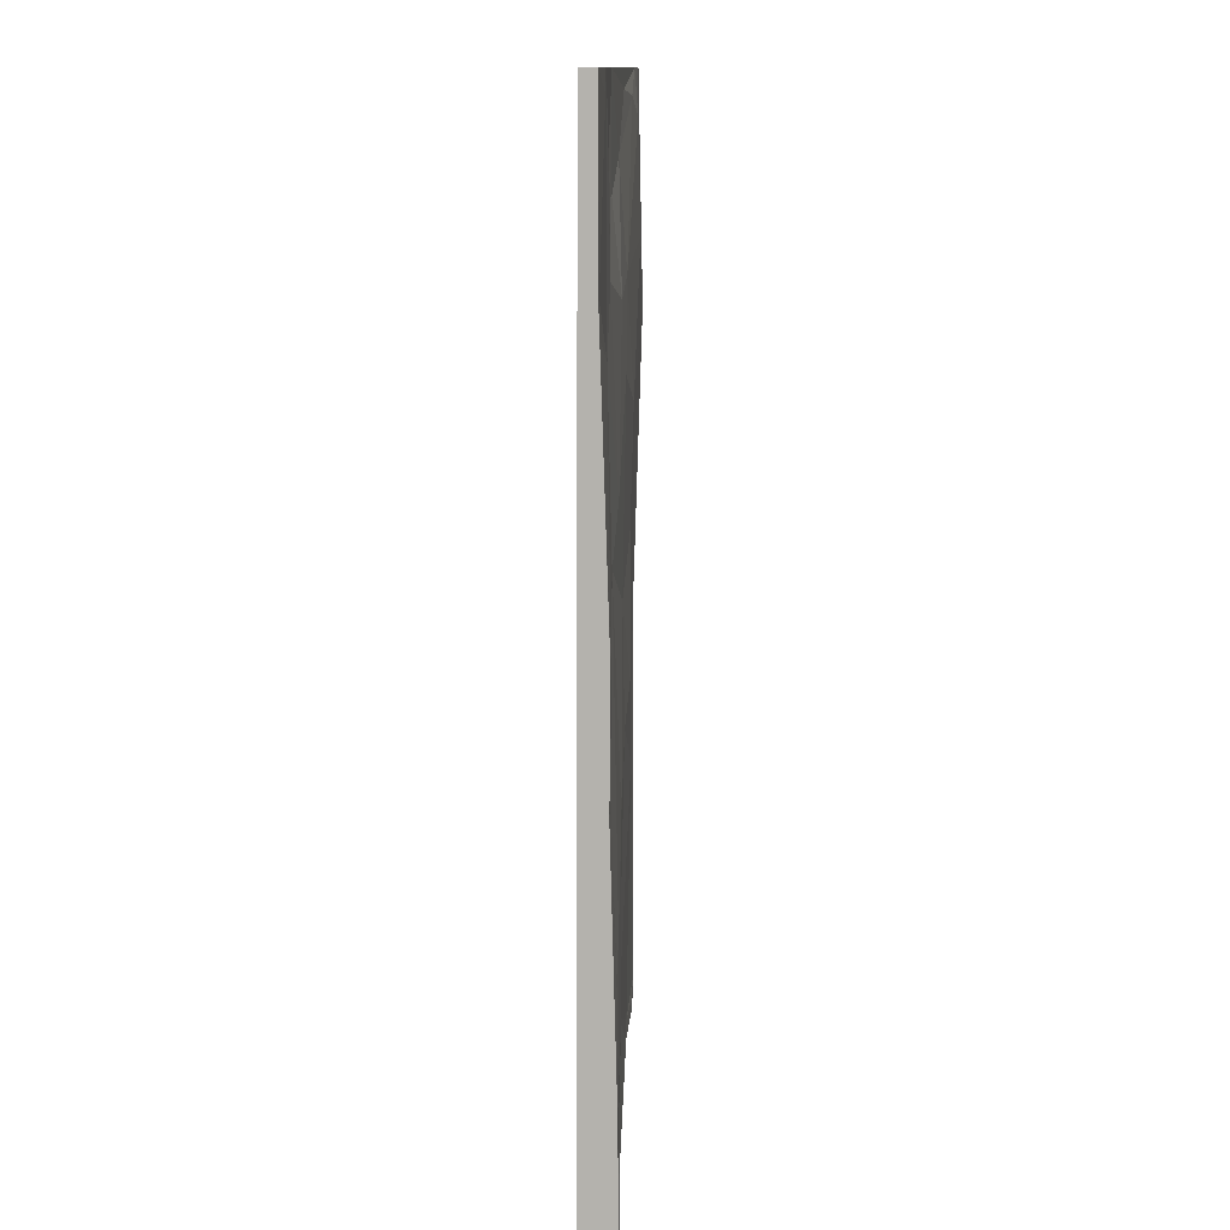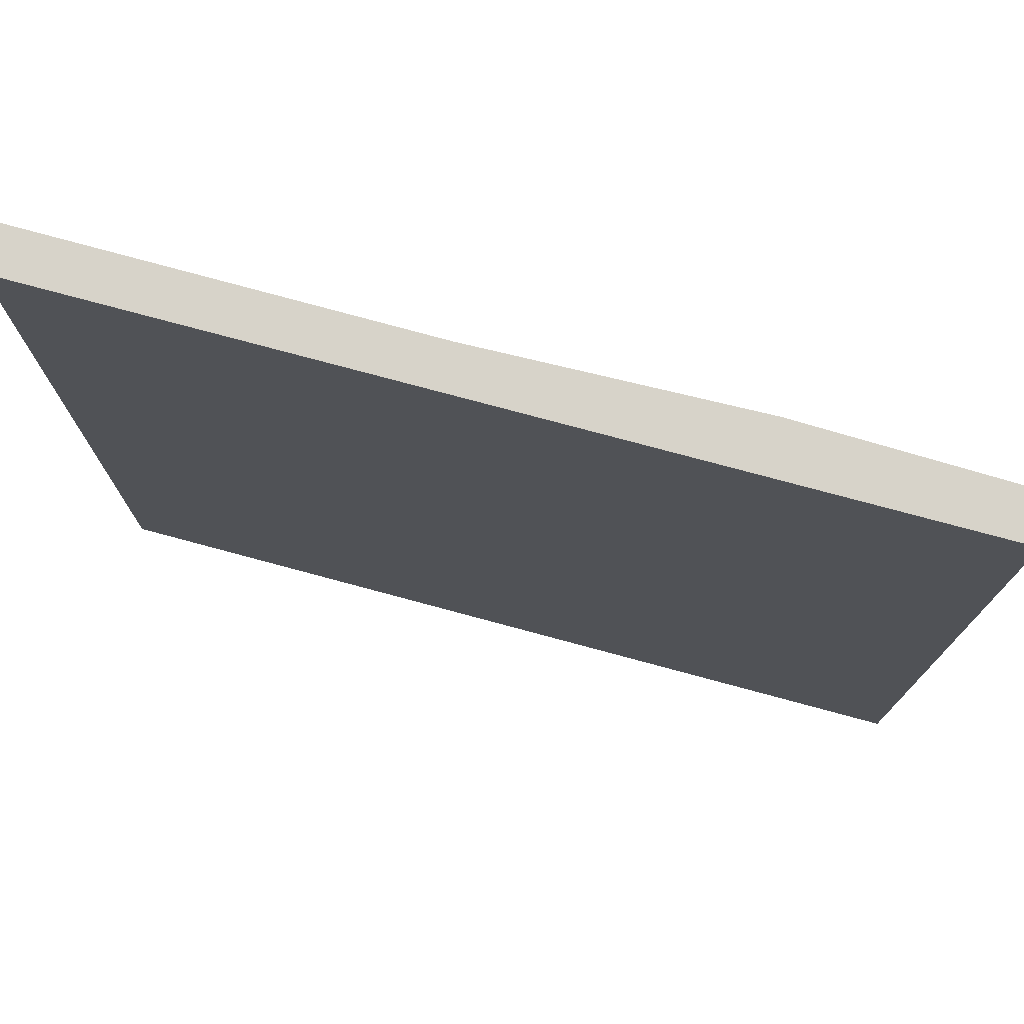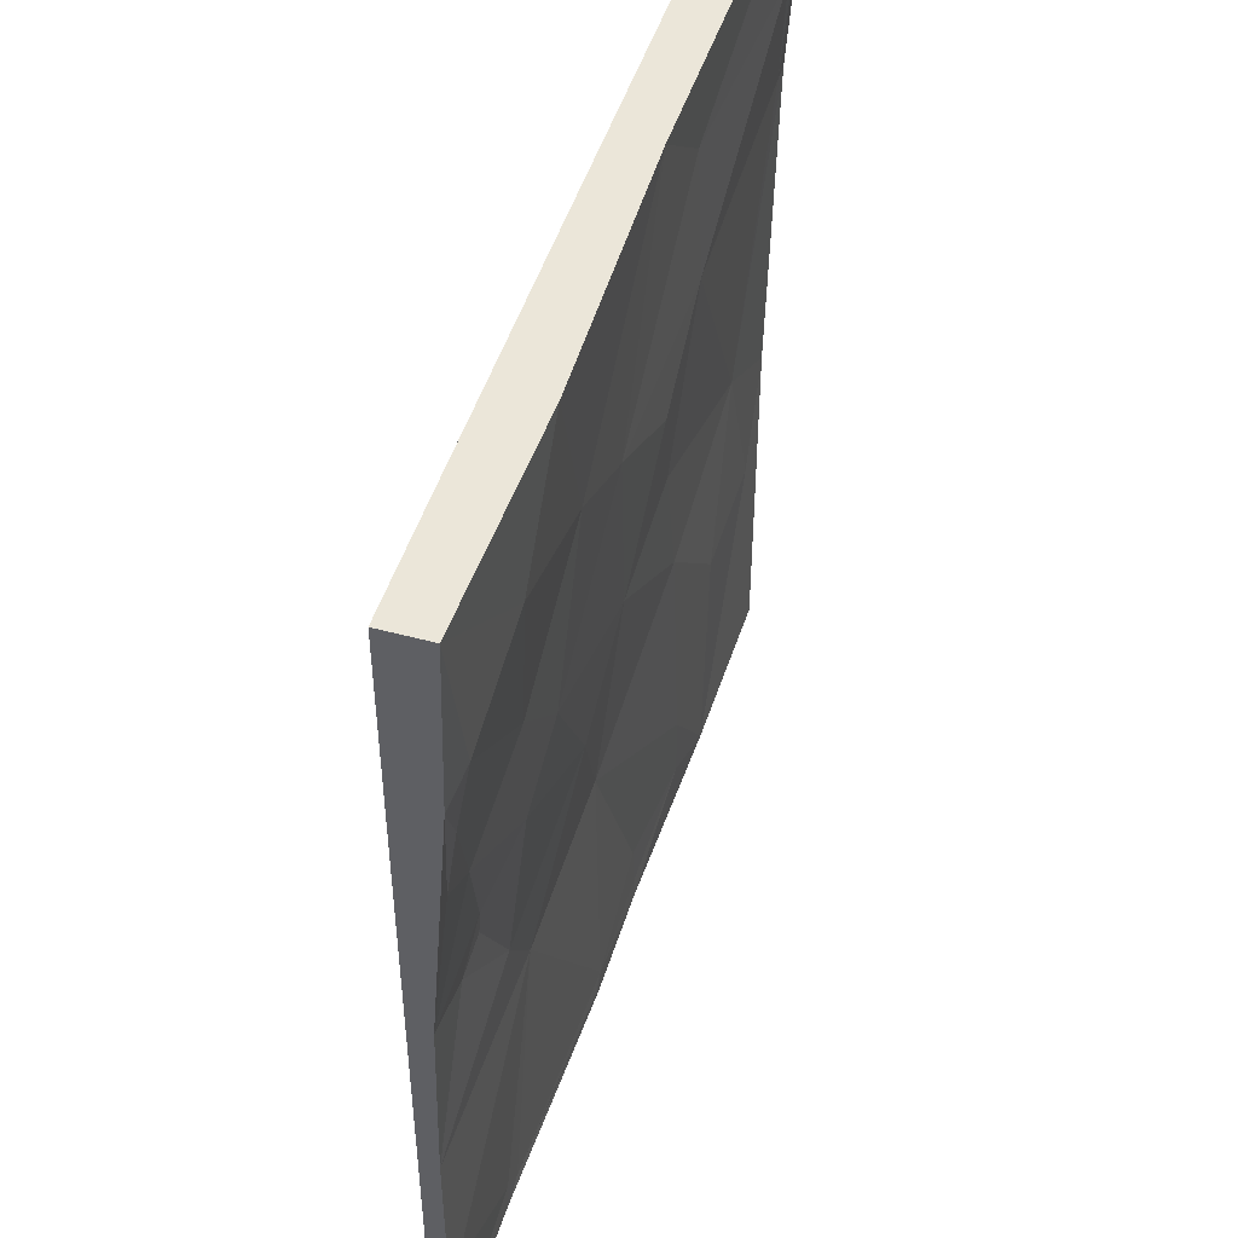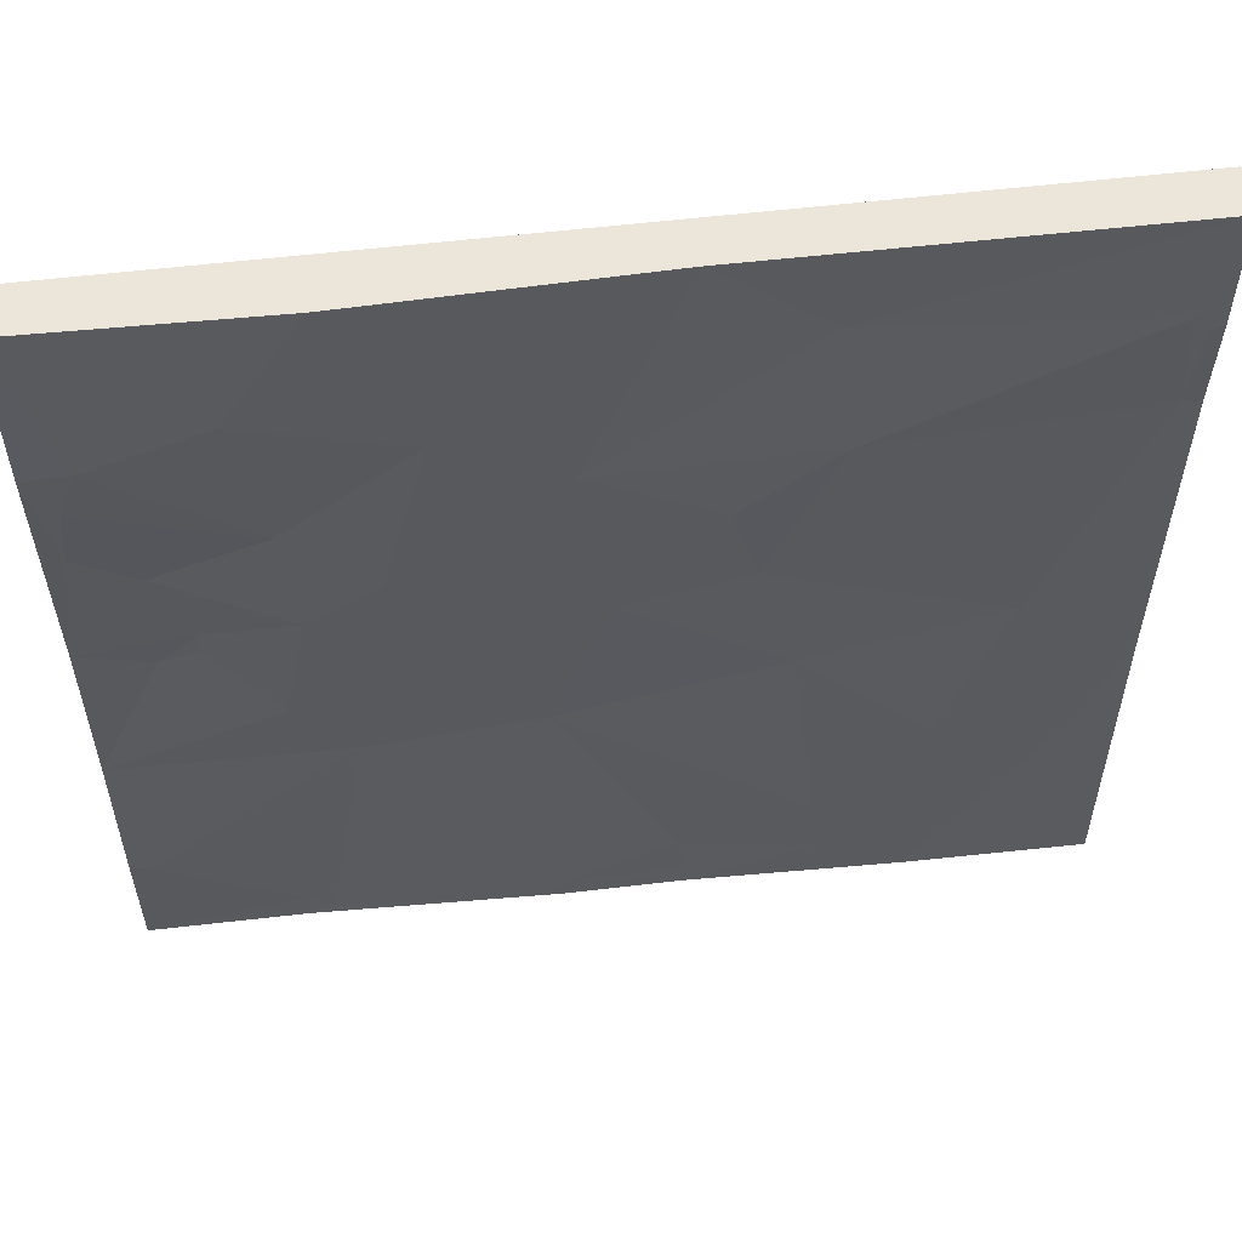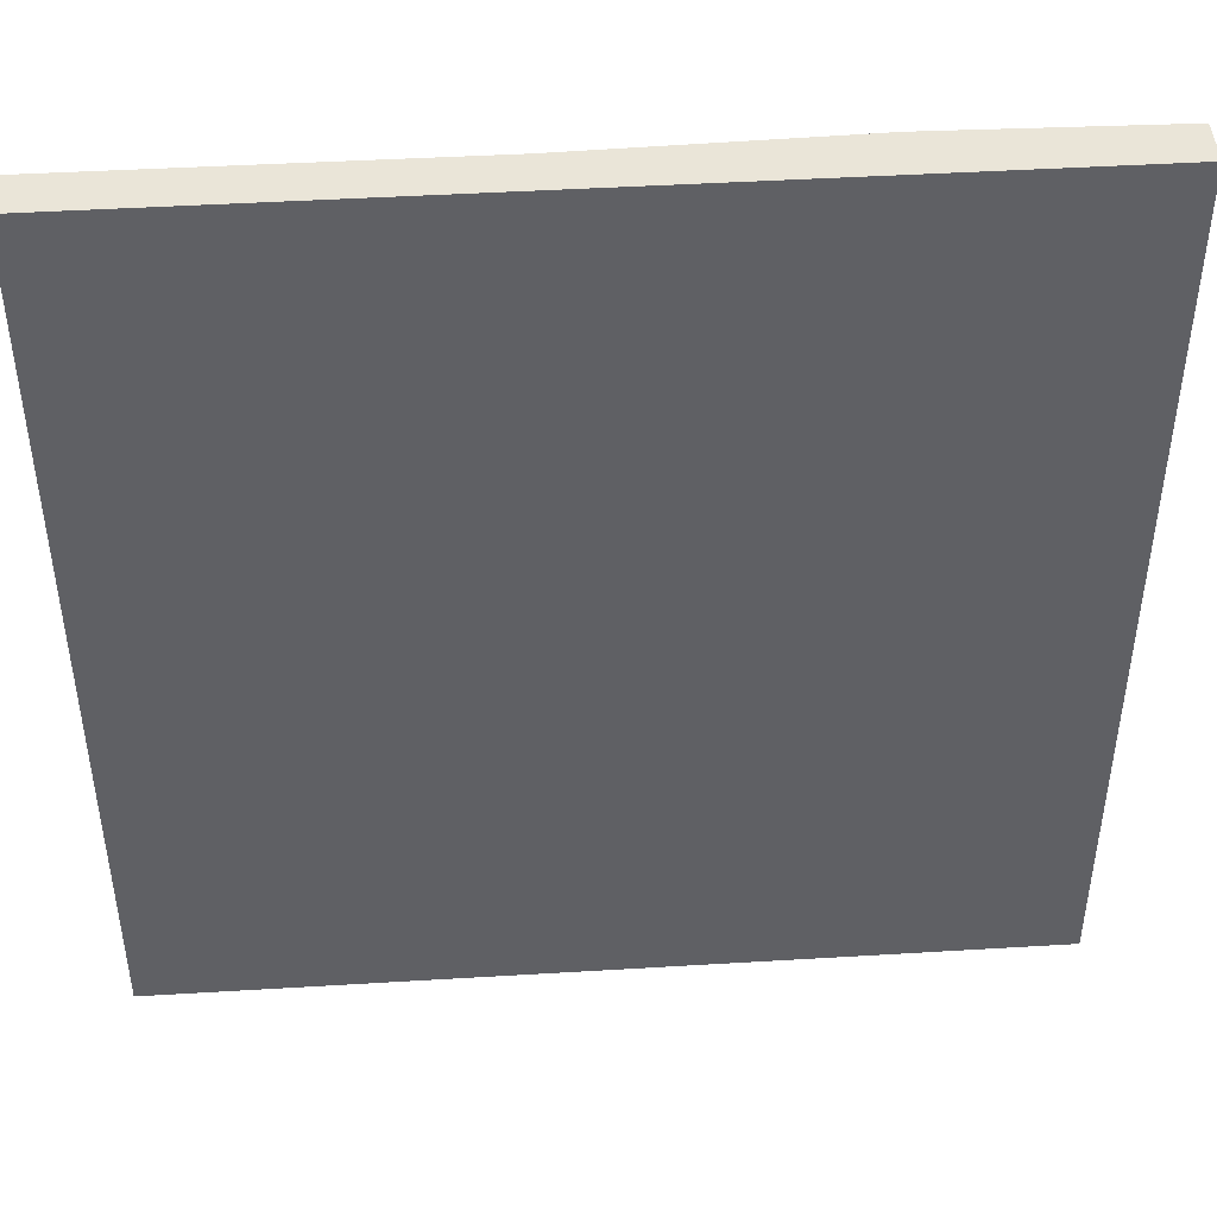
<metadata>
{"format":"obj","ext":"obj","renderer":"f3d","projection":"perspective","resolution":1024,"background":"white","views":[{"elev":-79.6,"azim":-90.2,"up":"+Y"},{"elev":76.3,"azim":-164.9,"up":"+Y"},{"elev":48.0,"azim":-73.1,"up":"+Y"},{"elev":56.2,"azim":-7.1,"up":"+Y"},{"elev":45.4,"azim":176.0,"up":"+Y"}]}
</metadata>
<code>
g Body379
v 39.2 40.27 -1.19
v 39.2 30.2 -1.19
v 39.2 20.13 -1.19
v 39.2 10.07 -1.19
v 39.2 0 -1.19
v 39.2 -10.07 -1.19
v 39.2 -20.13 -1.19
v 39.2 -30.2 -1.19
v 39.2 -40.27 -1.19
v 28 -40.27 -1.19
v 16.8 -40.27 -1.19
v 5.6 -40.27 -1.19
v -5.6 -40.27 -1.19
v -16.8 -40.27 -1.19
v -28 -40.27 -1.19
v -39.2 -40.27 -1.19
v -39.2 -30.2 -1.19
v -39.2 -20.13 -1.19
v -39.2 -10.07 -1.19
v -39.2 0 -1.19
v -39.2 10.07 -1.19
v -39.2 20.13 -1.19
v -39.2 30.2 -1.19
v -39.2 40.27 -1.19
v -28 40.27 -1.19
v -16.8 40.27 -1.19
v -5.6 40.27 -1.19
v 5.6 40.27 -1.19
v 16.8 40.27 -1.19
v 28 40.27 -1.19
v 28 30.2 -1.19
v 16.8 30.2 -1.19
v 5.6 30.2 -1.19
v -5.6 30.2 -1.19
v -16.8 30.2 -1.19
v -28 30.2 -1.19
v 28 20.13 -1.19
v 16.8 20.13 -1.19
v 5.6 20.13 -1.19
v -5.6 20.13 -1.19
v -16.8 20.13 -1.19
v -28 20.13 -1.19
v 28 10.07 -1.19
v 16.8 10.07 -1.19
v 5.6 10.07 -1.19
v -5.6 10.07 -1.19
v -16.8 10.07 -1.19
v -28 10.07 -1.19
v 28 0 -1.19
v 16.8 0 -1.19
v 5.6 0 -1.19
v -5.6 0 -1.19
v -16.8 0 -1.19
v -28 0 -1.19
v 28 -10.07 -1.19
v 16.8 -10.07 -1.19
v 5.6 -10.07 -1.19
v -5.6 -10.07 -1.19
v -16.8 -10.07 -1.19
v -28 -10.07 -1.19
v 28 -20.13 -1.19
v 16.8 -20.13 -1.19
v 5.6 -20.13 -1.19
v -5.6 -20.13 -1.19
v -16.8 -20.13 -1.19
v -28 -20.13 -1.19
v 28 -30.2 -1.19
v 16.8 -30.2 -1.19
v 5.6 -30.2 -1.19
v -5.6 -30.2 -1.19
v -16.8 -30.2 -1.19
v -28 -30.2 -1.19
v 39.2 -40.27 1.506
v 31.41 -40.27 1.422
v 23.63 -40.27 1.339
v 14.5 -40.27 1.06
v 5.37 -40.27 0.7808
v -4.833 -40.27 0.7947
v -15.3 -40.27 0.4183
v -25.78 -40.27 0.04183
v -32.49 -40.27 0.02091
v -39.2 -40.27 0
v 39.2 40.27 2.83
v 39.2 29.53 2.691
v 39.2 20.94 2.147
v 39.2 10.92 1.947
v 39.2 0.8948 1.748
v 39.2 -9.127 1.548
v 39.2 -19.51 1.534
v 39.2 -29.89 1.52
v 9.666 5.369 1.854
v 7.518 13.42 2.301
v 3.49 8.053 1.973
v -0.537 2.684 1.645
v 15.57 19.86 2.426
v 12.62 12.62 2.14
v -9.129 -3.758 1.352
v -12.89 2.416 1.617
v -16.65 8.59 1.882
v -22.55 4.295 1.534
v -15.84 0.2684 1.443
v -8.592 5.637 1.764
v -5.37 -12.35 0.8784
v -2.953 -4.832 1.262
v 3.759 -9.664 1.241
v 12.89 -6.98 1.603
v 6.175 -2.148 1.624
v 3.753 -4.832 1.445
v 11.28 -0.8053 1.729
v -23.63 15.57 1.952
v -23.09 9.932 1.743
v 37.59 20.94 2.147
v 34.9 12.89 1.919
v 32.22 4.832 1.692
v 29.53 -3.221 1.464
v 32.76 4.832 1.692
v 35.98 12.89 1.919
v 20.23 12.17 2.105
v 24.88 4.474 1.785
v 26.58 20.4 2.287
v 26.58 12.89 2.038
v 26.57 4.832 1.772
v 19.6 1.074 1.659
v 21.21 -5.1 1.534
v 19.6 8.322 1.952
v 38.13 28.99 2.677
v 37.05 30.6 2.719
v 29.89 27.02 2.621
v 22.73 23.44 2.524
v -1.879 11.01 1.959
v -3.222 19.33 2.273
v -9.934 13.96 2.078
v -8.592 11.01 1.965
v 2.148 16.38 2.287
v 6.175 19.6 2.349
v 14.77 26.31 2.44
v 13.96 32.75 2.454
v 5.37 26.04 2.363
v 6.175 26.04 2.37
v 29.36 31.32 2.631
v 21.66 32.03 2.542
v 25.51 26.31 2.567
v -14.77 16.64 2.224
v -12.89 24.7 2.566
v -18.26 20.13 2.259
v -9.934 16.64 2.195
v -30.07 1.074 0.6414
v -30.07 3.221 0.7529
v -32.76 11.27 1.269
v -27.65 7.785 1.401
v -19.87 -14.5 0.5019
v -12.62 -13.42 0.6902
v -14.5 -9.127 0.9272
v -24.7 -8.053 0.6971
v -23.63 -1.879 1.115
v -16.92 -5.906 1.025
v -33.29 0 0.5159
v -29 -4.027 0.6065
v -25.78 -37.58 0.06971
v -23.81 -29.89 0.2138
v -21.84 -22.19 0.3579
v -25.78 -19.51 0.4648
v -31.68 -24.52 0.4276
v -37.59 -29.53 0.3904
v -31.68 -33.56 0.2301
v -28.73 -26.04 0.3582
v -23.63 -39.19 0.0976
v -22.37 -30.96 0.2324
v -21.12 -22.73 0.3672
v 5.37 -38.12 0.7808
v 4.833 -33.82 0.8226
v -4.296 -38.12 0.8366
v 1.432 -26.67 0.8412
v -1.969 -19.51 0.8598
v -5.012 -20.94 0.8645
v -4.654 -29.53 0.8505
v -13.96 -38.66 0.4671
v -14.5 -39.46 0.4462
v -5.37 -39.73 0.7947
v -14.68 -22.37 0.6135
v -9.487 -30.24 0.725
v -12.08 -20.94 0.6837
v -13.96 -30.96 0.5489
v 15.57 -29.53 1.38
v 14.68 -22.01 1.455
v 13.78 -14.5 1.529
v 1.611 -18.08 1.046
v 8.592 -23.8 1.213
v 5.1 -18.25 1.167
v 10.2 -31.68 1.101
v 5.103 -23.09 1.08
v 24.16 -18.79 1.617
v 26.85 -11.01 1.541
v 18.53 -12.89 1.61
v 21.21 -11.01 1.578
v 19.87 -24.16 1.499
v 10.47 -34.9 1.039
v 16.11 -35.97 1.255
v 30.07 -19.06 1.492
v 35.98 -19.33 1.366
v 32.76 -11.27 1.415
v -25.78 29.53 3.067
v -24.7 22.55 2.51
v -19.33 27.11 2.816
v -19.33 22.55 2.459
v -37.05 20.94 2.301
v -30.34 18.25 2.126
v -37.59 15.03 1.645
v -35.44 25.77 2.803
v -29.53 20.67 2.377
v 34.37 -6.174 1.506
v 30.79 37.76 2.705
v 22.37 35.26 2.579
v 4.833 40.27 2.705
v -1.074 35.08 2.658
v -6.981 29.89 2.612
v 0.8055 29.8 2.489
v -4.028 29.85 2.565
v 9.397 36.51 2.579
v 5.371 29.8 2.452
v 30.61 40.27 2.799
v 22.02 40.27 2.768
v 13.42 40.27 2.736
v -19.33 40.27 3.374
v -22.55 34.9 3.221
v -16.11 32.48 2.97
v -19.33 32.48 3.044
v -3.222 40.27 2.928
v -11.28 40.27 3.151
v -11.29 32.48 2.836
v -39.2 2.148 0.739
v -38.39 8.59 1.192
v -29.53 -14.23 0.4462
v -39.2 -13.96 0.3904
v -38.39 -21.74 0.3904
v -29.53 -21.74 0.4417
v -31.95 -11.01 0.5438
v -36.25 -6.98 0.4531
v -31.95 -6.98 0.544
v -39.2 -5.906 0.5647
v -39.2 -21.48 0.3974
v -39.2 -28.99 0.4043
v -32.49 -38.92 0.03486
v -14.23 -39.73 0.4462
v 10.74 -38.12 1.018
v 37.59 -29.8 1.436
v 19.6 -34.9 1.359
v 23.9 -29.53 1.478
v 27.74 -33.29 1.348
v 31.86 -26.31 1.357
v 31.41 -29.8 1.37
v -32.49 34.9 2.991
v -39.2 40.27 2.914
v -37.32 33.02 2.858
v -32.49 33.02 2.966
v -29.27 40.27 3.144
v -39.2 25.23 2.496
v -39.2 17.54 1.91
v -39.2 9.843 1.325
v -39.2 32.75 2.705
f 30 1 31
f 31 1 2
f 31 2 37
f 37 2 3
f 37 3 43
f 43 3 4
f 43 4 49
f 49 4 5
f 49 5 55
f 55 5 6
f 55 6 61
f 61 6 7
f 61 7 67
f 67 7 8
f 67 8 10
f 10 8 9
f 10 11 67
f 67 11 68
f 67 68 61
f 61 68 62
f 61 62 55
f 55 62 56
f 55 56 49
f 49 56 50
f 49 50 43
f 43 50 44
f 43 44 37
f 37 44 38
f 37 38 31
f 31 38 32
f 31 32 30
f 30 32 29
f 29 32 33
f 29 33 28
f 28 33 34
f 28 34 27
f 27 34 35
f 27 35 26
f 26 35 36
f 26 36 25
f 25 36 23
f 25 23 24
f 11 12 68
f 68 12 69
f 68 69 62
f 62 69 63
f 62 63 56
f 56 63 57
f 56 57 50
f 50 57 51
f 50 51 44
f 44 51 45
f 44 45 38
f 38 45 39
f 38 39 32
f 32 39 33
f 12 13 69
f 69 13 70
f 69 70 63
f 63 70 64
f 63 64 57
f 57 64 58
f 57 58 51
f 51 58 52
f 51 52 45
f 45 52 46
f 45 46 39
f 39 46 40
f 39 40 33
f 33 40 34
f 13 14 70
f 70 14 71
f 70 71 64
f 64 71 65
f 64 65 58
f 58 65 59
f 58 59 52
f 52 59 53
f 52 53 46
f 46 53 47
f 46 47 40
f 40 47 41
f 40 41 34
f 34 41 35
f 14 15 71
f 71 15 72
f 71 72 65
f 65 72 66
f 65 66 59
f 59 66 60
f 59 60 53
f 53 60 54
f 53 54 47
f 47 54 48
f 47 48 41
f 41 48 42
f 41 42 35
f 35 42 36
f 15 16 72
f 72 16 17
f 72 17 66
f 66 17 18
f 66 18 60
f 60 18 19
f 60 19 54
f 54 19 20
f 54 20 48
f 48 20 21
f 48 21 42
f 42 21 22
f 42 22 36
f 36 22 23
f 82 16 81
f 81 16 15
f 81 15 80
f 80 15 14
f 80 14 79
f 79 14 13
f 79 13 78
f 78 13 12
f 78 12 77
f 77 12 76
f 76 12 11
f 76 11 75
f 75 11 10
f 75 10 74
f 74 10 9
f 74 9 73
f 9 8 73
f 73 8 90
f 90 8 7
f 90 7 89
f 89 7 6
f 89 6 88
f 88 6 5
f 88 5 87
f 87 5 4
f 87 4 86
f 86 4 3
f 86 3 85
f 85 3 2
f 85 2 84
f 84 2 83
f 83 2 1
f 92 93 91
f 91 93 94
f 95 92 96
f 96 92 91
f 97 98 101
f 101 98 99
f 101 99 100
f 99 98 102
f 102 98 97
f 102 97 94
f 94 97 104
f 104 97 103
f 103 105 104
f 104 105 108
f 104 108 94
f 94 108 107
f 107 108 106
f 106 108 105
f 94 107 91
f 91 107 109
f 109 107 106
f 100 99 111
f 111 99 110
f 85 112 117
f 117 112 113
f 117 113 116
f 116 113 114
f 116 114 115
f 95 118 120
f 120 118 121
f 120 121 113
f 113 121 114
f 114 121 122
f 114 122 115
f 115 122 119
f 119 122 118
f 118 122 121
f 113 112 120
f 115 123 124
f 124 123 106
f 106 123 109
f 109 123 91
f 96 91 125
f 125 91 123
f 125 123 119
f 119 123 115
f 119 118 125
f 125 118 96
f 118 95 96
f 126 112 85
f 112 126 127
f 127 128 112
f 112 128 120
f 120 128 129
f 120 129 95
f 132 99 133
f 133 99 102
f 133 102 130
f 130 102 94
f 131 132 130
f 130 132 133
f 93 92 130
f 130 92 134
f 130 134 131
f 130 94 93
f 131 134 135
f 135 134 92
f 135 92 95
f 95 136 135
f 135 136 139
f 135 139 138
f 138 139 137
f 137 139 136
f 138 131 135
f 127 140 128
f 128 140 142
f 128 142 129
f 129 142 136
f 129 136 95
f 140 141 142
f 142 141 136
f 141 137 136
f 99 143 110
f 110 143 145
f 145 143 144
f 132 131 146
f 146 131 144
f 146 144 143
f 99 132 143
f 143 132 146
f 147 100 148
f 149 148 150
f 150 148 100
f 149 150 110
f 110 150 111
f 111 150 100
f 151 152 153
f 153 152 97
f 97 152 103
f 100 147 155
f 155 147 154
f 97 101 156
f 156 101 155
f 156 155 154
f 101 100 155
f 154 151 156
f 156 151 153
f 156 153 97
f 148 157 147
f 157 158 147
f 147 158 154
f 159 160 165
f 165 160 166
f 165 166 163
f 163 166 162
f 162 166 161
f 162 161 151
f 160 161 166
f 163 164 165
f 151 161 169
f 169 161 160
f 169 160 168
f 168 160 159
f 168 159 167
f 170 171 172
f 172 171 176
f 176 171 173
f 176 173 175
f 175 173 174
f 175 174 103
f 172 177 179
f 179 177 178
f 178 177 167
f 175 103 182
f 182 103 152
f 182 152 180
f 180 152 151
f 180 181 182
f 182 181 175
f 172 176 181
f 181 176 175
f 167 177 168
f 168 177 183
f 168 183 169
f 169 183 180
f 169 180 151
f 172 181 177
f 177 181 183
f 181 180 183
f 184 185 188
f 188 185 186
f 188 186 189
f 189 186 105
f 189 105 187
f 187 105 103
f 186 106 105
f 187 188 189
f 103 174 187
f 187 174 173
f 187 173 191
f 191 173 188
f 191 188 187
f 171 190 173
f 173 190 188
f 190 184 188
f 194 192 195
f 195 192 193
f 195 193 124
f 124 193 115
f 124 106 195
f 195 106 194
f 106 186 194
f 194 186 185
f 194 185 196
f 196 185 184
f 196 192 194
f 184 190 198
f 198 190 197
f 197 190 171
f 171 170 197
f 197 170 198
f 115 193 201
f 201 193 199
f 201 199 200
f 193 192 199
f 202 203 204
f 204 203 205
f 204 205 144
f 144 205 145
f 145 205 203
f 145 203 110
f 206 149 207
f 207 149 110
f 206 208 149
f 202 209 203
f 203 209 210
f 203 210 110
f 110 210 207
f 207 210 209
f 207 209 206
f 200 88 201
f 201 88 211
f 201 211 115
f 116 115 87
f 87 115 211
f 87 211 88
f 87 86 116
f 116 86 117
f 117 86 85
f 137 141 213
f 213 141 140
f 213 140 212
f 212 140 127
f 212 127 83
f 127 126 84
f 126 85 84
f 84 83 127
f 214 215 217
f 217 215 218
f 217 218 131
f 131 218 216
f 131 216 144
f 215 216 218
f 131 138 217
f 217 138 220
f 217 220 214
f 214 220 219
f 219 220 137
f 137 220 138
f 83 221 212
f 212 221 222
f 212 222 213
f 213 222 223
f 213 223 219
f 219 223 214
f 219 137 213
f 226 224 227
f 227 224 225
f 227 225 202
f 202 204 227
f 227 204 226
f 204 144 226
f 226 144 230
f 230 144 216
f 230 216 215
f 214 228 215
f 215 228 230
f 228 229 230
f 230 229 226
f 229 224 226
f 231 157 148
f 148 149 231
f 208 232 149
f 149 232 231
f 164 163 235
f 235 163 236
f 235 236 233
f 233 236 162
f 233 162 151
f 163 162 236
f 233 234 235
f 234 233 237
f 237 233 154
f 154 233 151
f 237 154 239
f 239 154 158
f 239 158 157
f 157 238 239
f 239 238 237
f 238 234 237
f 157 231 238
f 238 231 240
f 238 240 234
f 234 241 235
f 235 241 242
f 235 242 164
f 242 82 164
f 82 243 164
f 164 243 165
f 165 243 159
f 80 167 159
f 159 243 80
f 80 243 81
f 81 243 82
f 78 179 244
f 244 179 178
f 244 178 167
f 172 179 78
f 167 80 244
f 244 80 79
f 244 79 78
f 77 170 172
f 198 170 245
f 245 170 77
f 172 78 77
f 88 200 89
f 89 200 246
f 89 246 90
f 90 246 73
f 192 196 248
f 248 196 184
f 248 184 247
f 247 75 248
f 184 198 247
f 247 198 75
f 200 199 250
f 250 199 192
f 250 192 248
f 75 249 248
f 248 249 250
f 75 198 76
f 76 198 245
f 76 245 77
f 75 74 249
f 249 74 251
f 249 251 250
f 250 251 246
f 250 246 200
f 73 246 74
f 74 246 251
f 209 202 255
f 255 202 252
f 255 252 254
f 254 252 253
f 254 209 255
f 224 256 225
f 225 256 252
f 225 252 202
f 256 253 252
f 257 258 208
f 208 258 232
f 232 258 259
f 232 259 231
f 208 206 257
f 257 206 209
f 209 254 257
f 257 254 260
f 260 254 253
f 253 24 260
f 260 24 23
f 260 23 257
f 257 23 22
f 257 22 258
f 258 22 21
f 258 21 259
f 259 21 231
f 231 21 20
f 231 20 240
f 240 20 19
f 240 19 234
f 234 19 18
f 234 18 241
f 241 18 17
f 241 17 242
f 242 17 82
f 82 17 16
f 83 1 221
f 221 1 30
f 221 30 222
f 222 30 29
f 222 29 223
f 223 29 28
f 223 28 214
f 214 28 228
f 228 28 27
f 228 27 229
f 229 27 26
f 229 26 224
f 224 26 25
f 224 25 256
f 256 25 24
f 256 24 253

</code>
